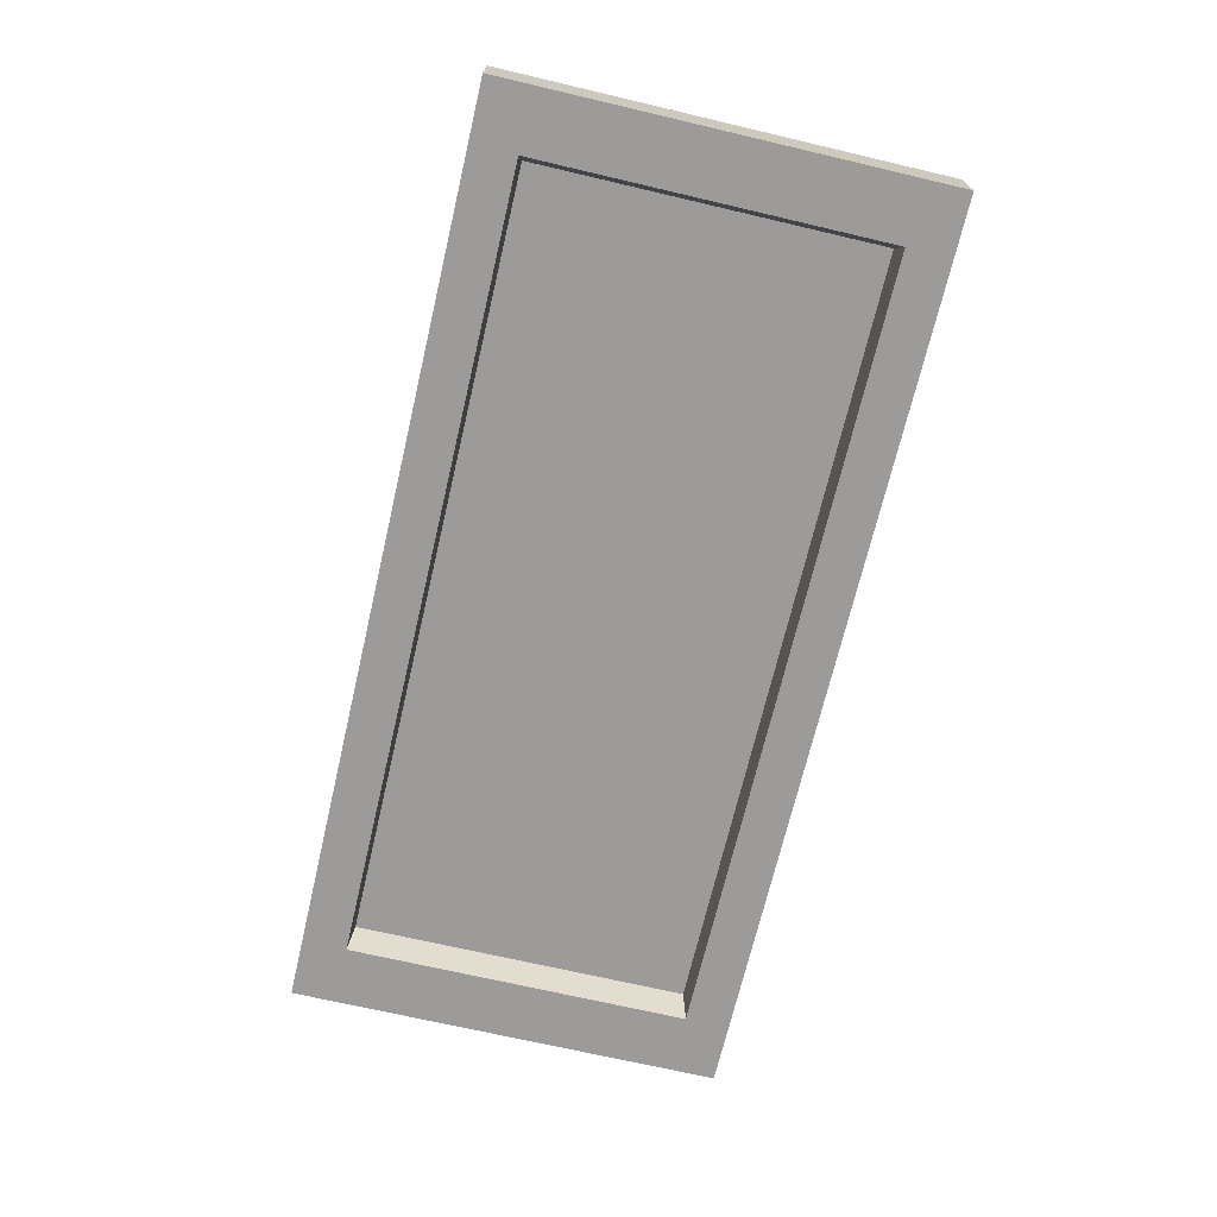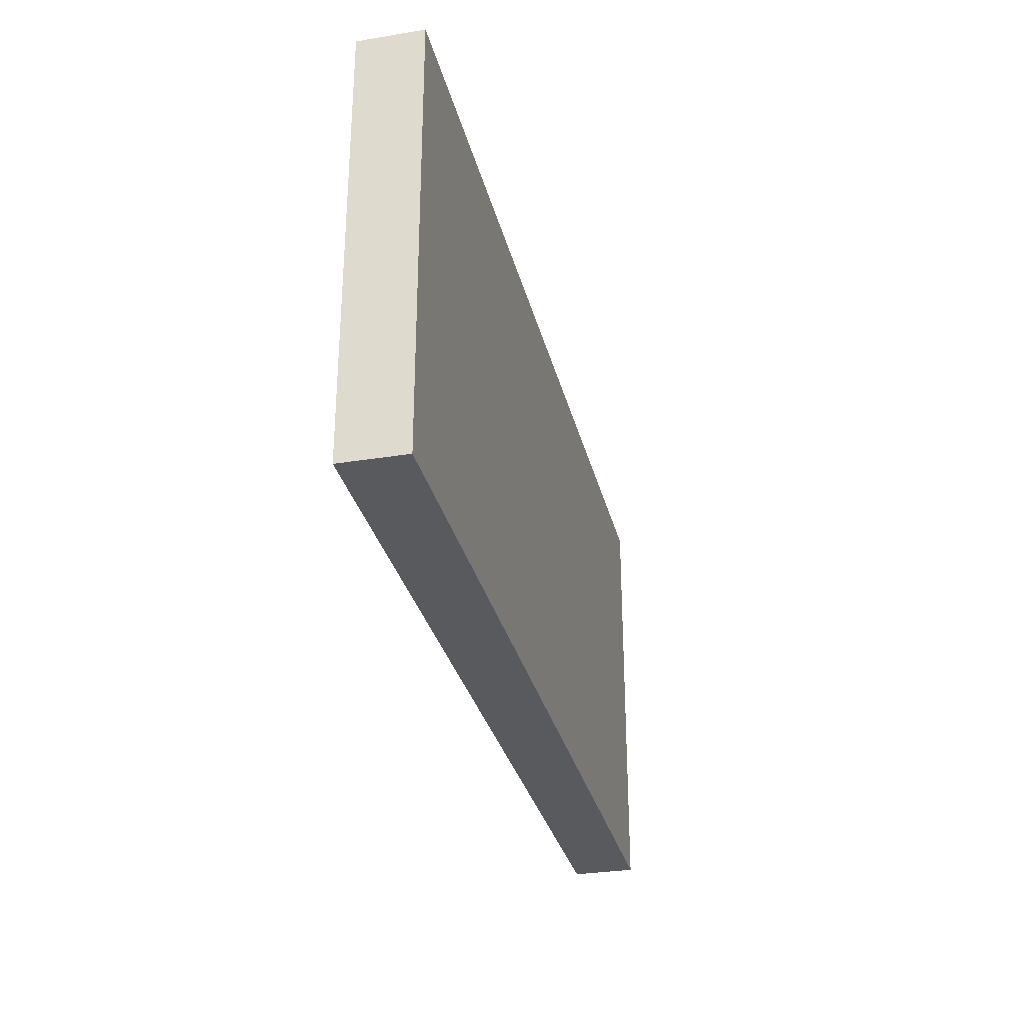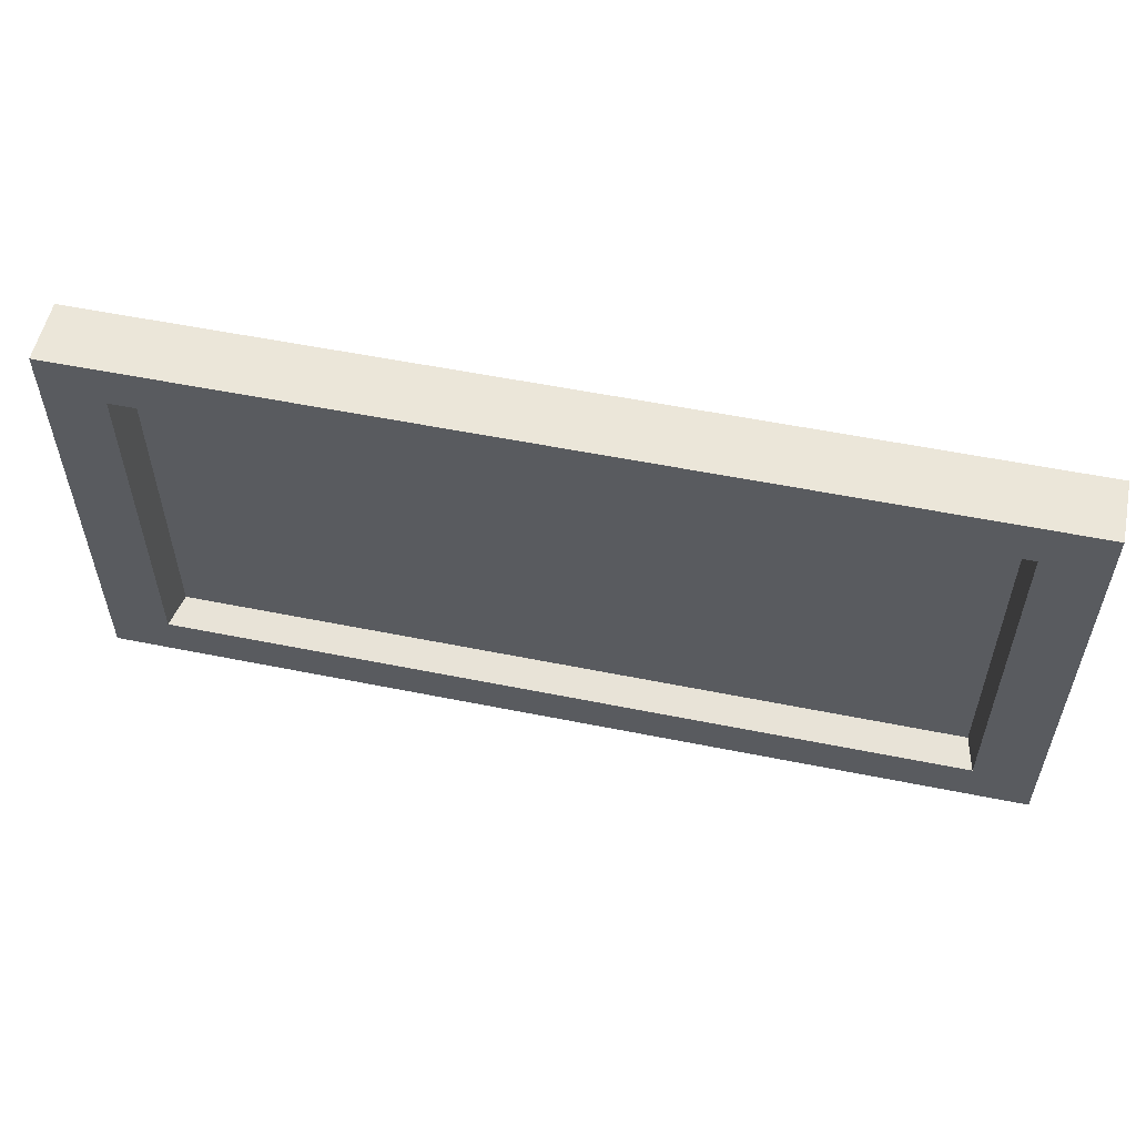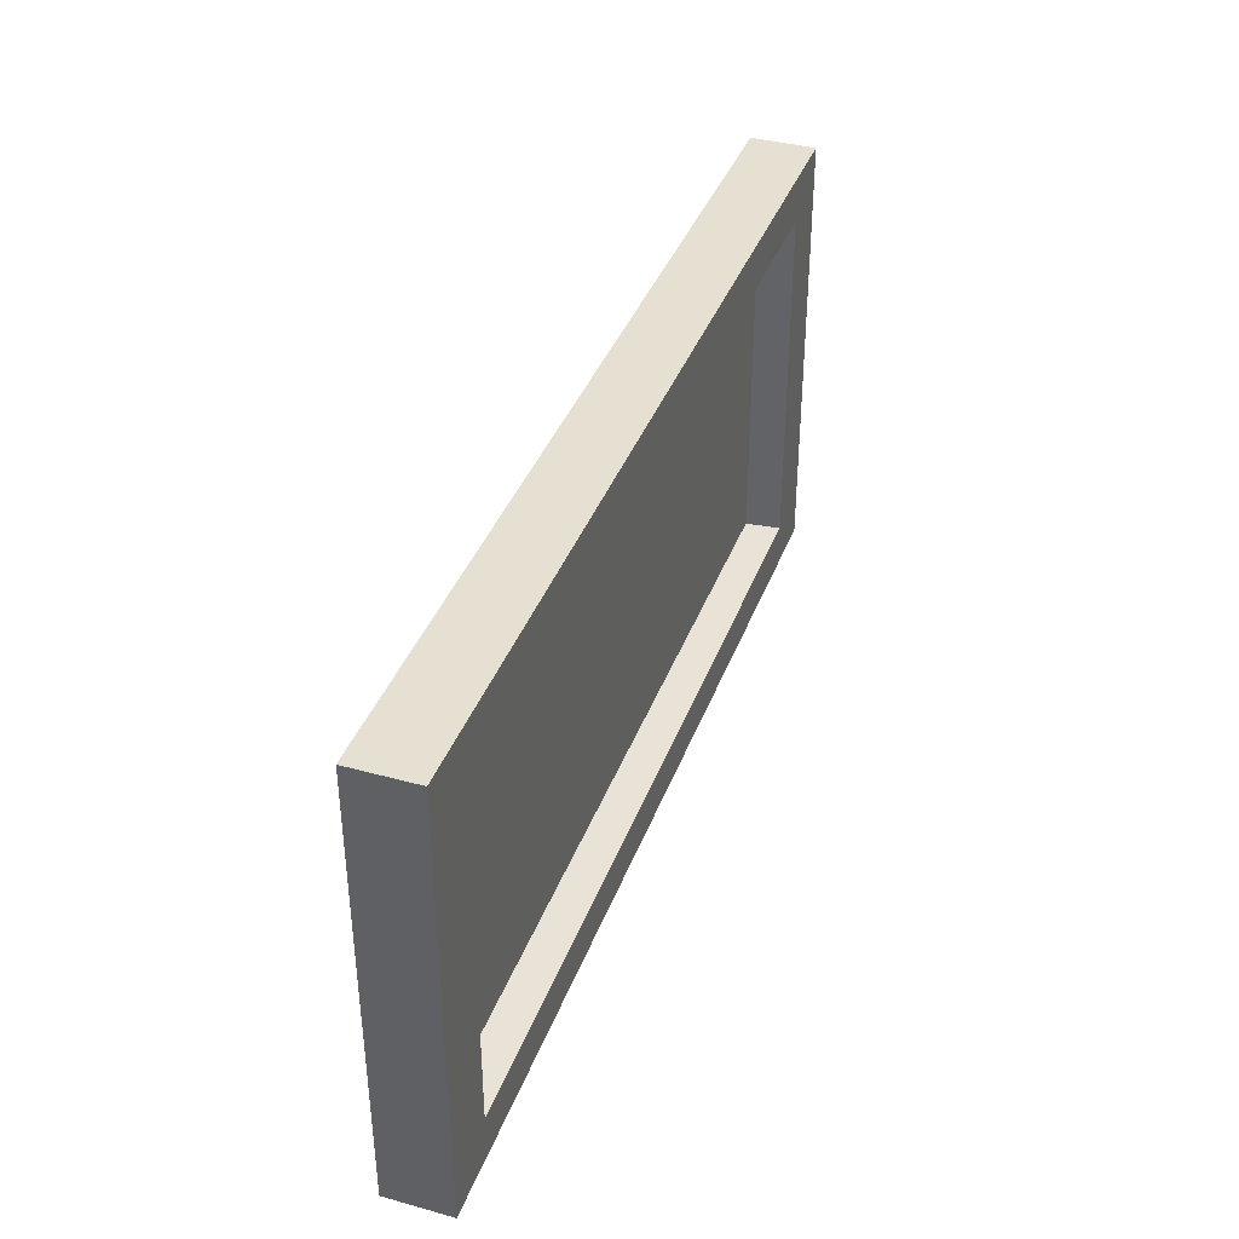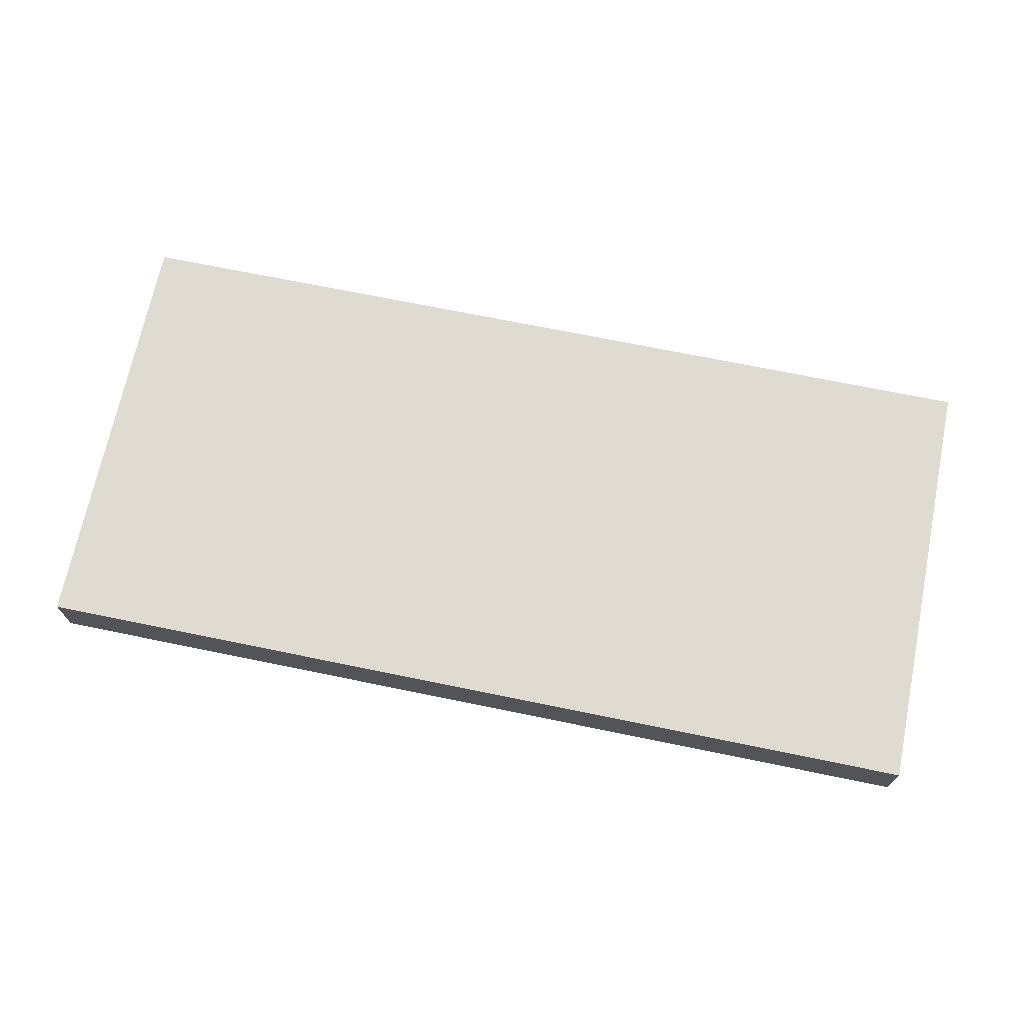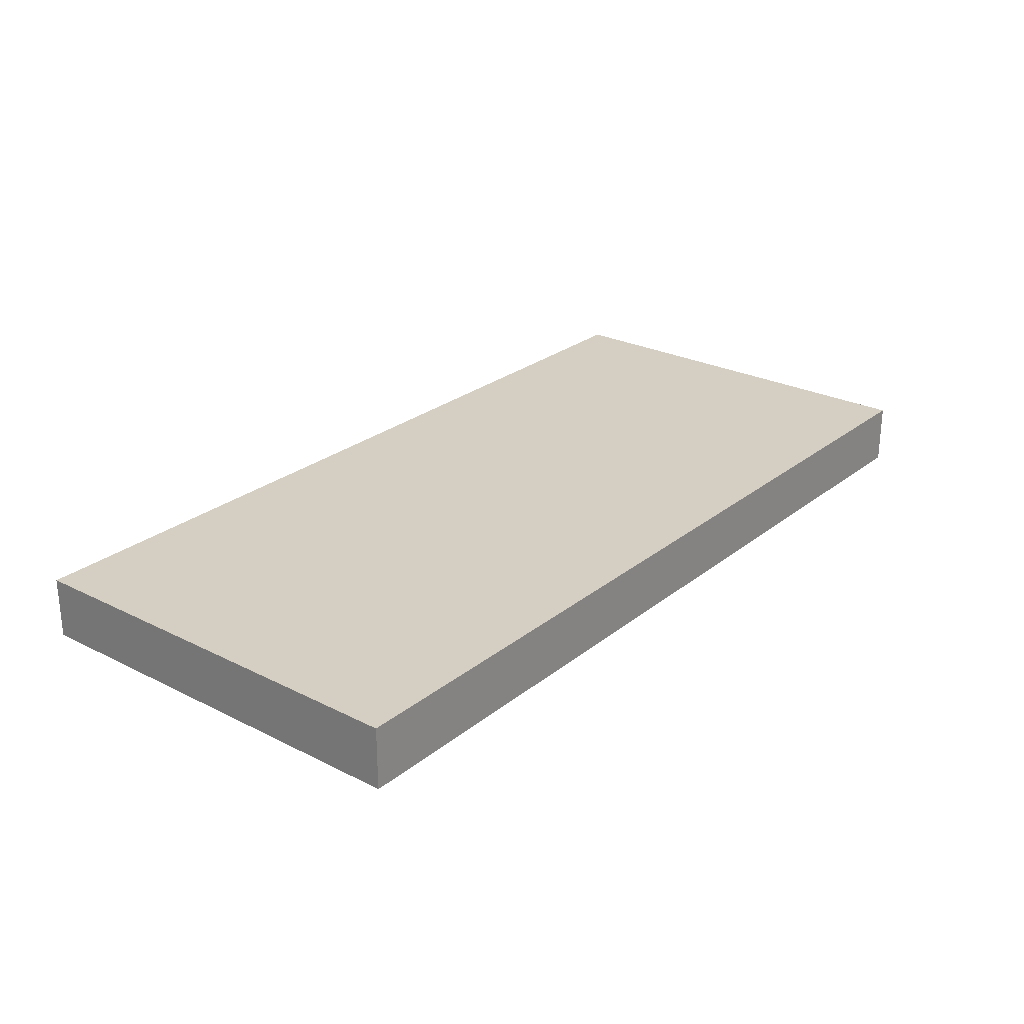
<metadata>
{"format":"obj","ext":"obj","renderer":"f3d","projection":"perspective","resolution":1024,"background":"white","views":[{"elev":-69.8,"azim":76.8,"up":"+Z"},{"elev":-30.6,"azim":-76.7,"up":"+Y"},{"elev":55.3,"azim":-168.0,"up":"+Y"},{"elev":38.4,"azim":109.2,"up":"+Y"},{"elev":70.0,"azim":-168.4,"up":"+Z"},{"elev":25.8,"azim":128.7,"up":"+Z"}]}
</metadata>
<code>
g default
v -1.532 3.269 -0.1628
v 1.532 3.269 -0.1628
v -1.532 4.721 -0.1628
v 1.532 4.721 -0.1628
v -1.532 4.721 -0.3728
v 1.532 4.721 -0.3728
v -1.532 3.269 -0.3728
v 1.532 3.269 -0.3728
v -1.33 4.573 -0.3728
v 1.33 4.573 -0.3728
v 1.33 3.417 -0.3728
v -1.33 3.417 -0.3728
v -1.302 4.561 -0.2629
v 1.302 4.561 -0.2629
v 1.302 3.429 -0.2629
v -1.302 3.429 -0.2629
g pCube3 Board
f 1 2 4 3
f 3 4 6 5
f 13 14 15 16
f 7 8 2 1
f 2 8 6 4
f 7 1 3 5
f 5 6 10 9
f 6 8 11 10
f 8 7 12 11
f 7 5 9 12
f 9 10 14 13
f 10 11 15 14
f 11 12 16 15
f 12 9 13 16

</code>
